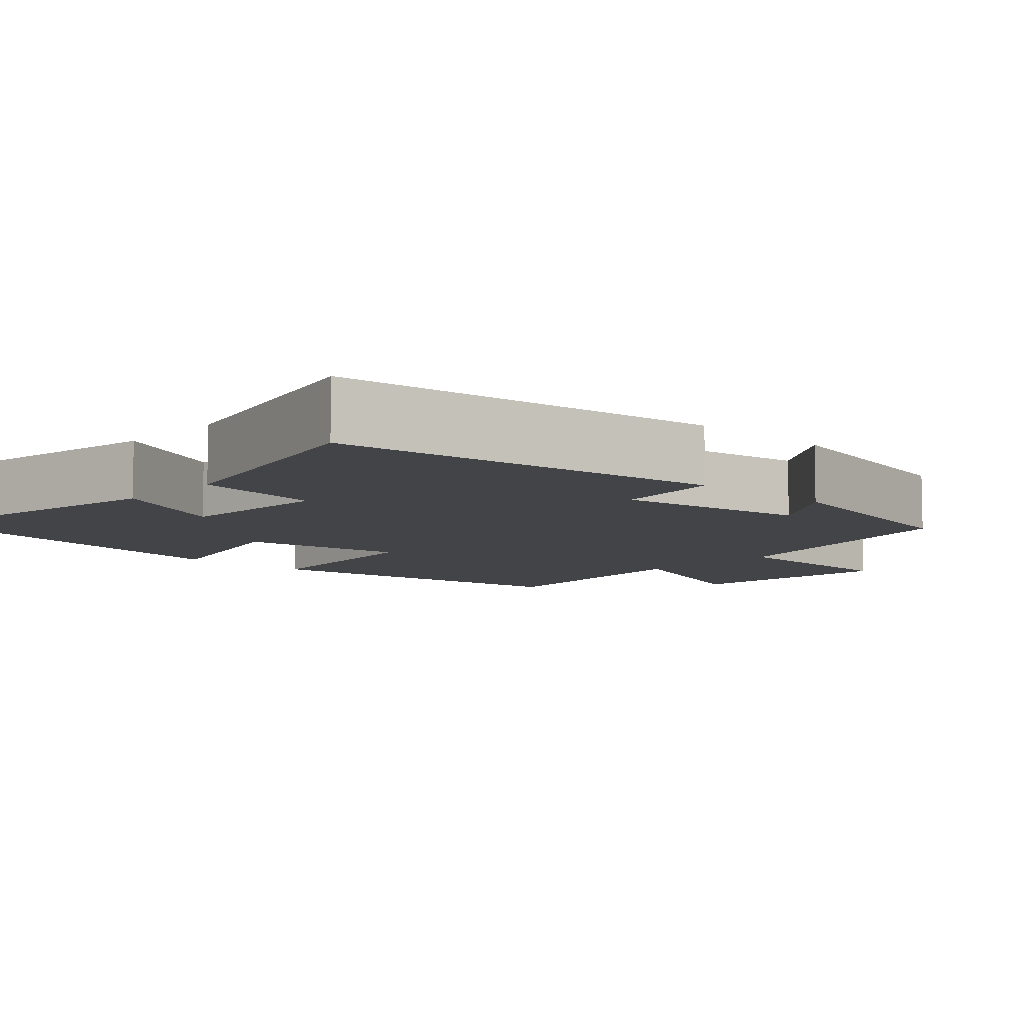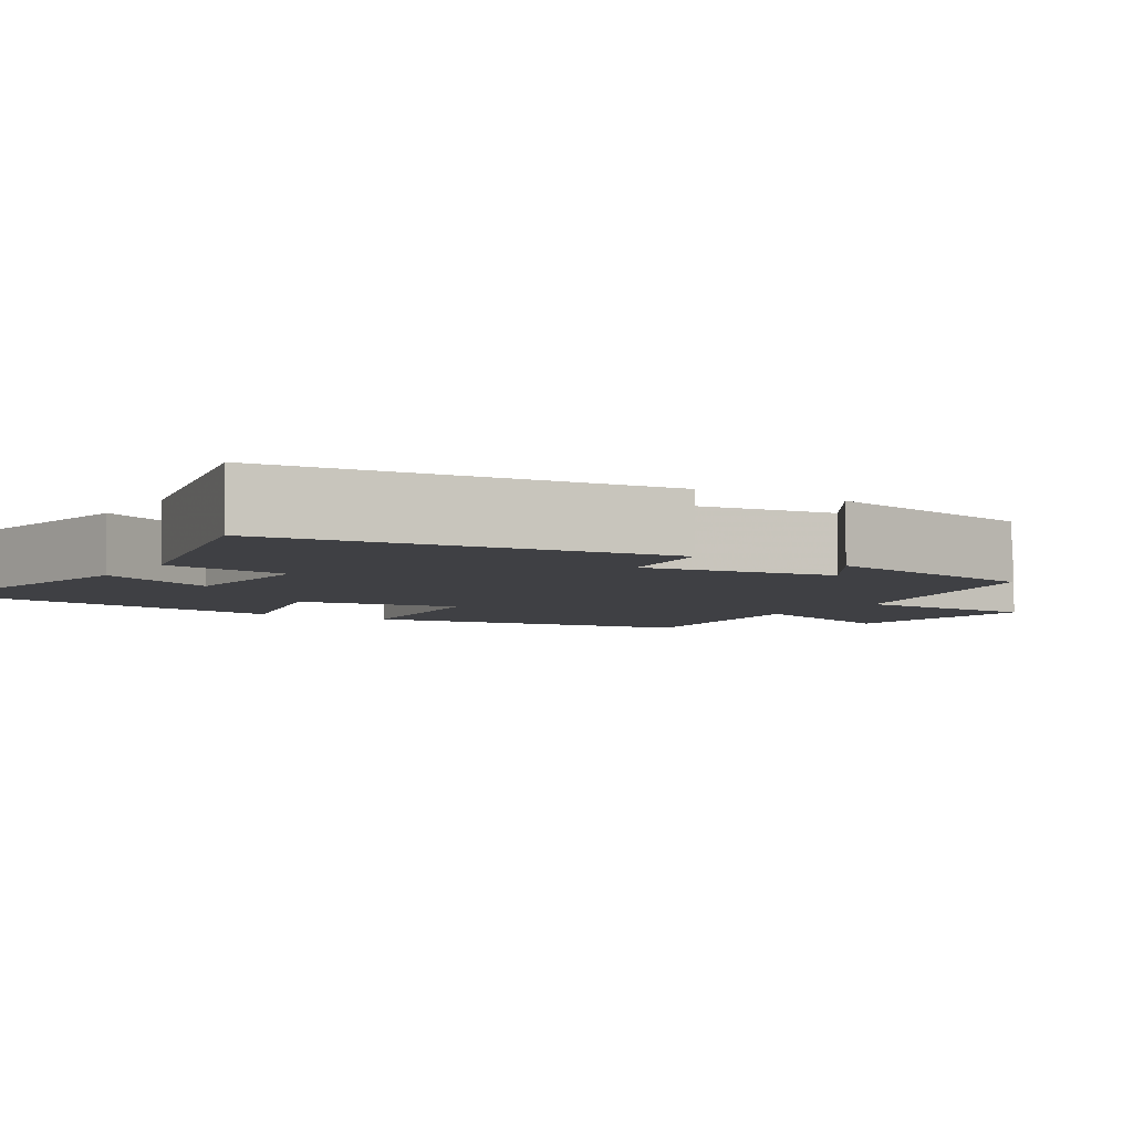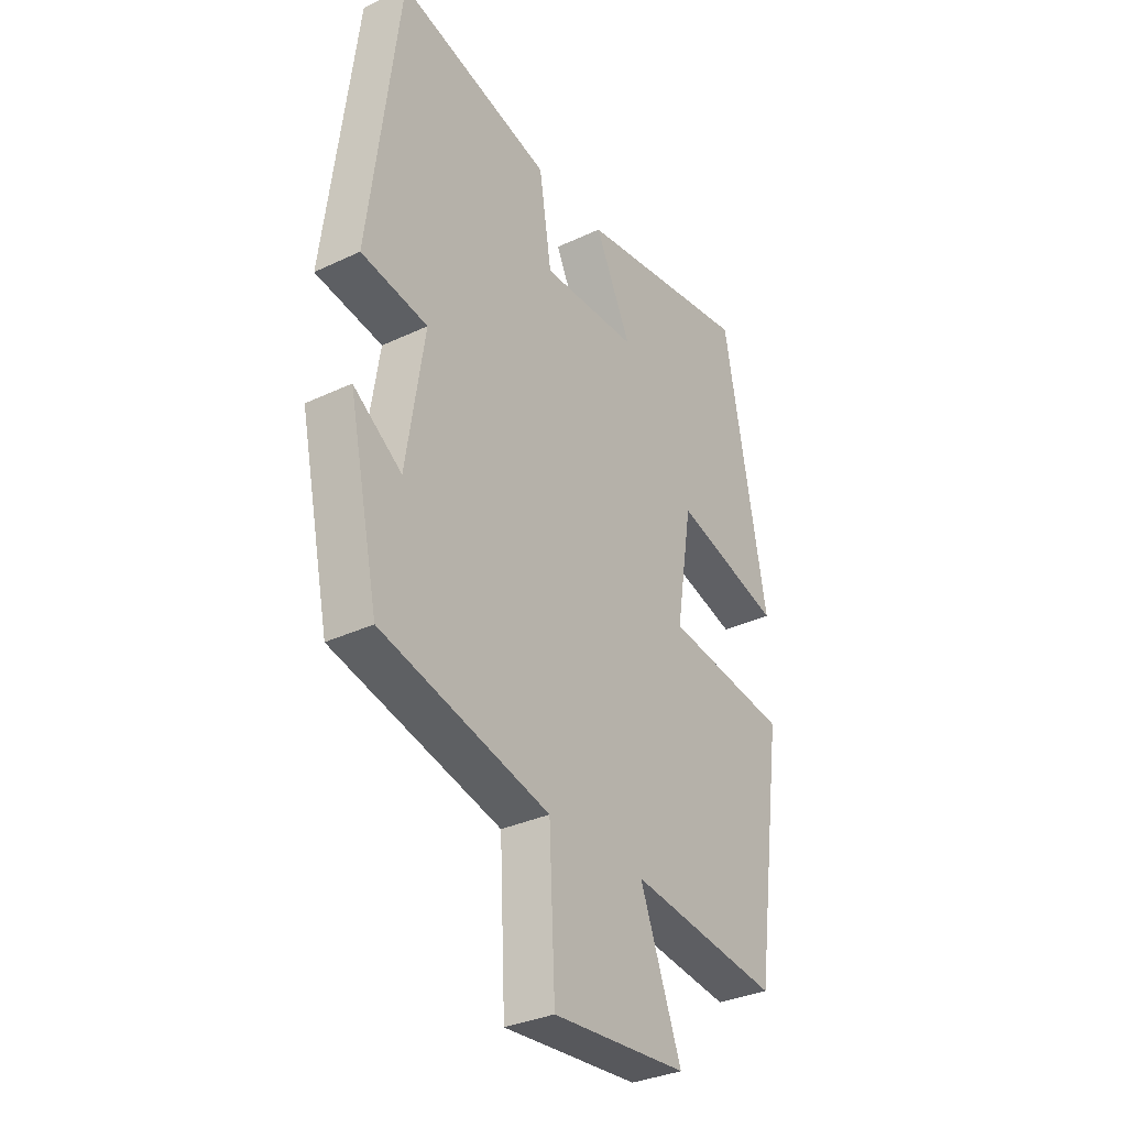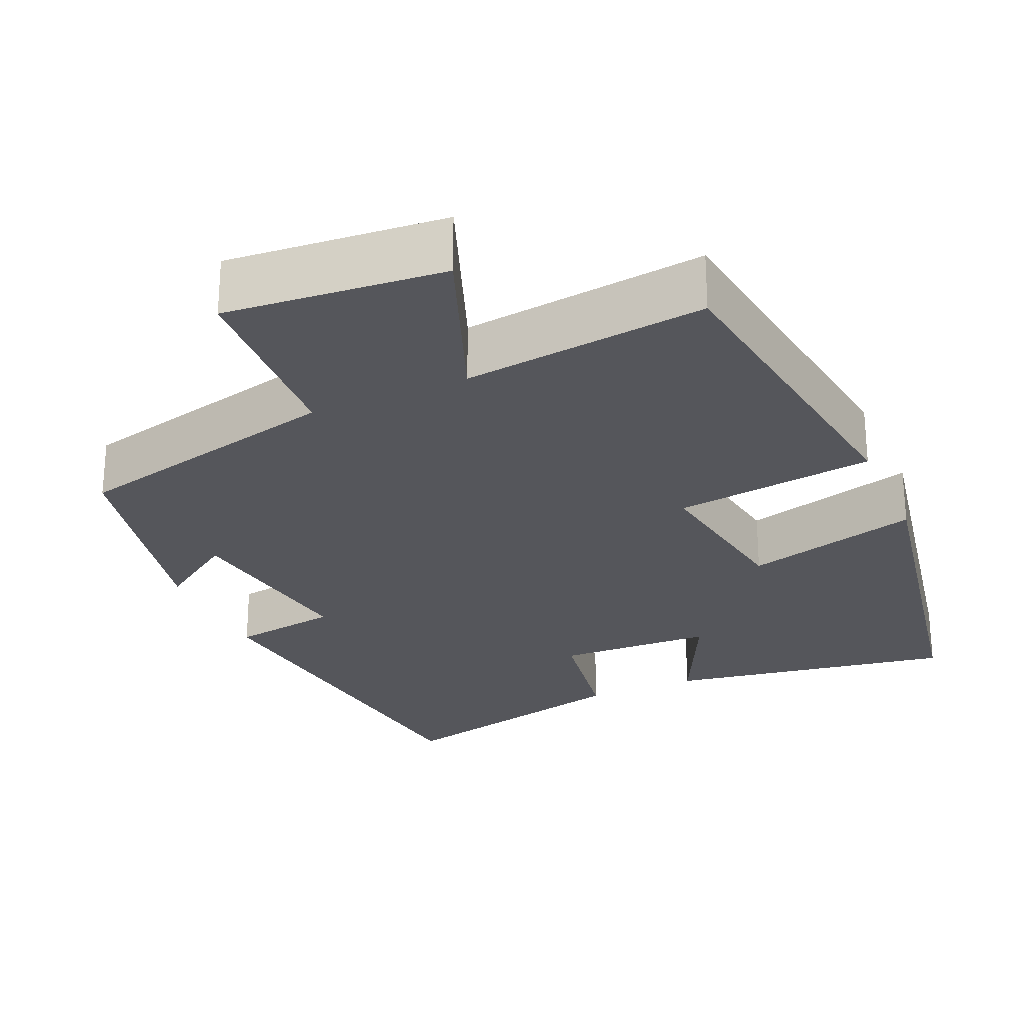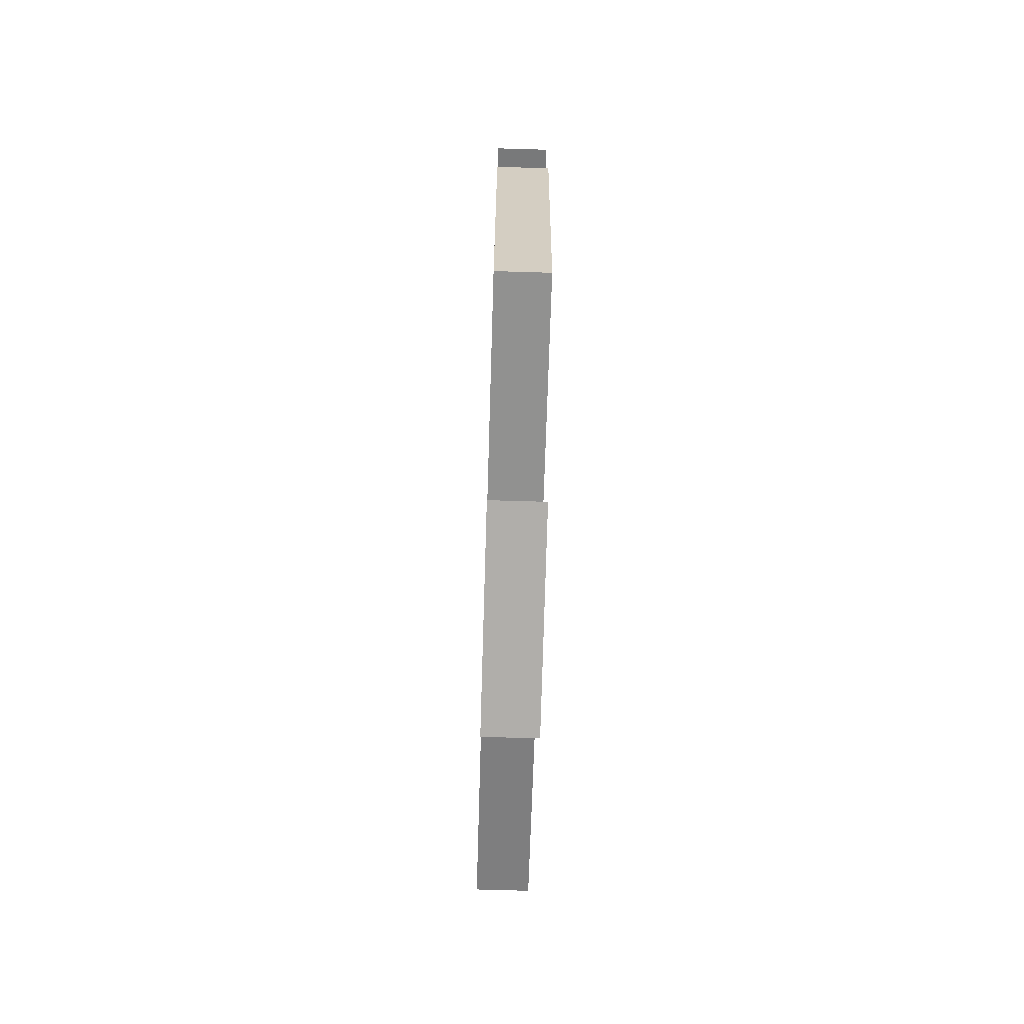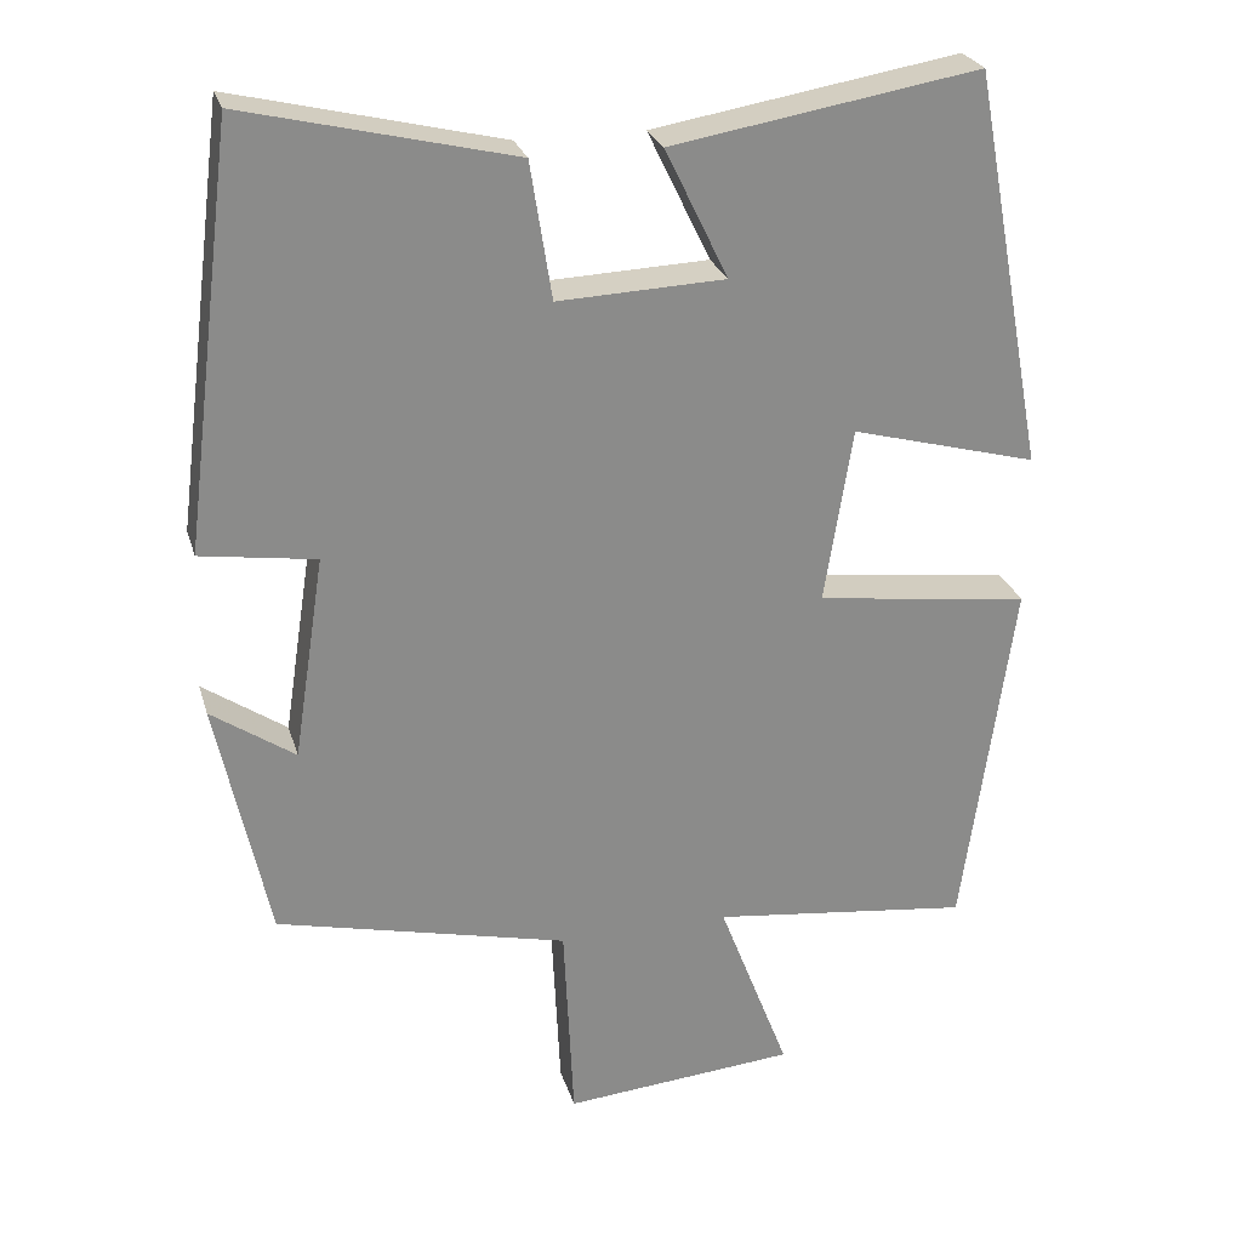
<metadata>
{"format":"obj","ext":"obj","renderer":"f3d","projection":"perspective","resolution":1024,"background":"white","views":[{"elev":-7.9,"azim":47.0,"up":"+Y"},{"elev":-5.1,"azim":57.5,"up":"+Y"},{"elev":-33.0,"azim":123.1,"up":"+Z"},{"elev":-26.2,"azim":-156.3,"up":"+Y"},{"elev":-72.9,"azim":-91.7,"up":"+Z"},{"elev":26.1,"azim":164.7,"up":"+Z"}]}
</metadata>
<code>
v 0.437 0.07 0.578
v 0.5 0.07 0.076
v 0.361 0.07 0.055
v 0.399 0.07 -0.191
v 0.5 0.07 -0.122
v 0.437 0.07 -0.416
v 0.084 0.07 -0.5
v 0.072 0.07 -0.749
v -0.21 0.07 -0.725
v -0.124 0.07 -0.5
v -0.439 0.07 -0.538
v -0.5 0.07 -0.103
v -0.24 0.07 -0.07
v -0.274 0.07 0.142
v -0.5 0.07 0.081
v -0.41 0.07 0.562
v -0.039 0.07 0.5
v -0.115 0.07 0.343
v 0.087 0.07 0.335
v 0.113 0.07 0.5
v 0.437 0 0.578
v 0.5 0 0.076
v 0.361 0 0.055
v 0.399 0 -0.191
v 0.5 0 -0.122
v 0.437 0 -0.416
v 0.084 0 -0.5
v 0.072 0 -0.749
v -0.21 0 -0.725
v -0.124 0 -0.5
v -0.439 0 -0.538
v -0.5 0 -0.103
v -0.24 0 -0.07
v -0.274 0 0.142
v -0.5 0 0.081
v -0.41 0 0.562
v -0.039 0 0.5
v -0.115 0 0.343
v 0.087 0 0.335
v 0.113 0 0.5
f 19 20 1 2
f 18 19 2 3
f 15 16 17 18
f 14 15 18
f 13 14 18 3
f 10 11 12 13
f 10 13 3 4
f 7 8 9 10
f 7 10 4
f 4 5 6 7
f 22 21 40 39
f 23 22 39 38
f 38 37 36 35
f 38 35 34
f 23 38 34 33
f 33 32 31 30
f 24 23 33 30
f 30 29 28 27
f 24 30 27
f 27 26 25 24
f 1 21 22 2
f 2 22 23 3
f 3 23 24 4
f 4 24 25 5
f 5 25 26 6
f 6 26 27 7
f 7 27 28 8
f 8 28 29 9
f 9 29 30 10
f 10 30 31 11
f 11 31 32 12
f 12 32 33 13
f 13 33 34 14
f 14 34 35 15
f 15 35 36 16
f 16 36 37 17
f 17 37 38 18
f 18 38 39 19
f 19 39 40 20
f 20 40 21 1

</code>
